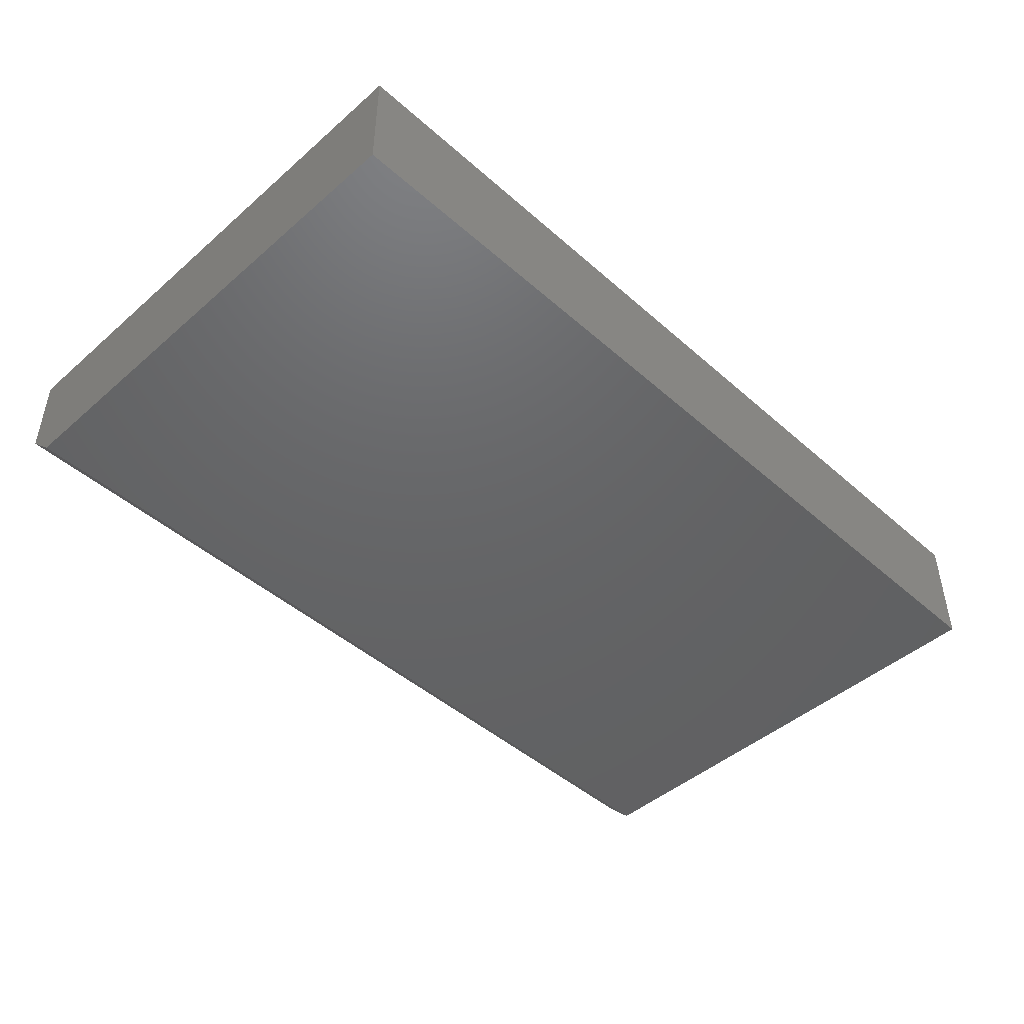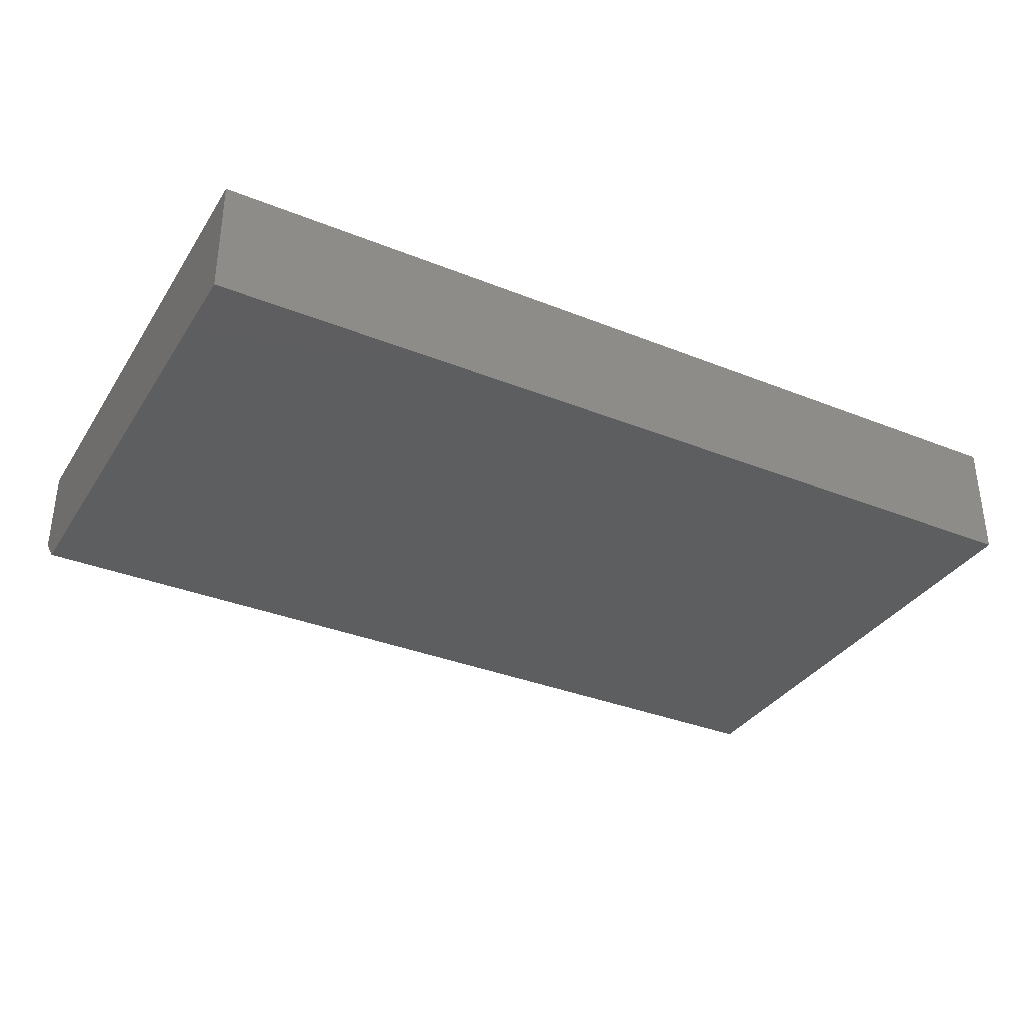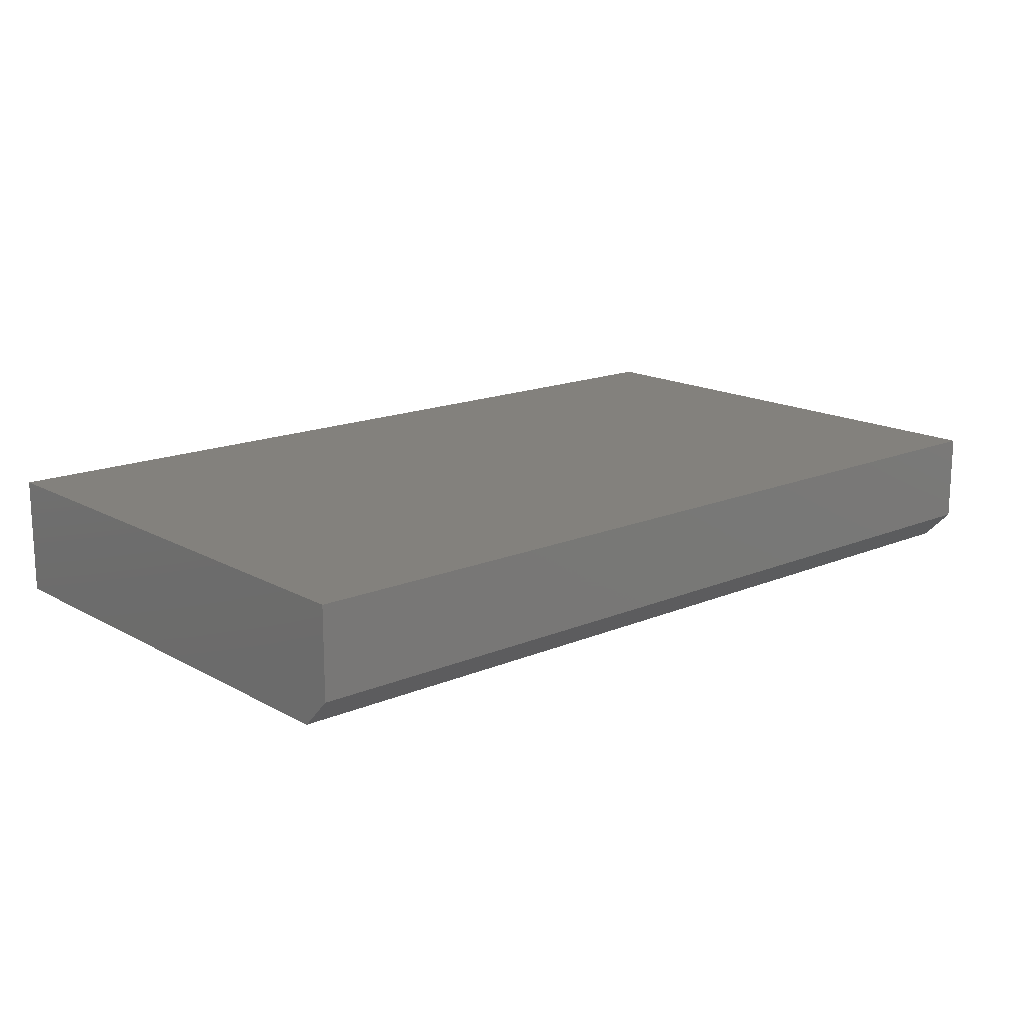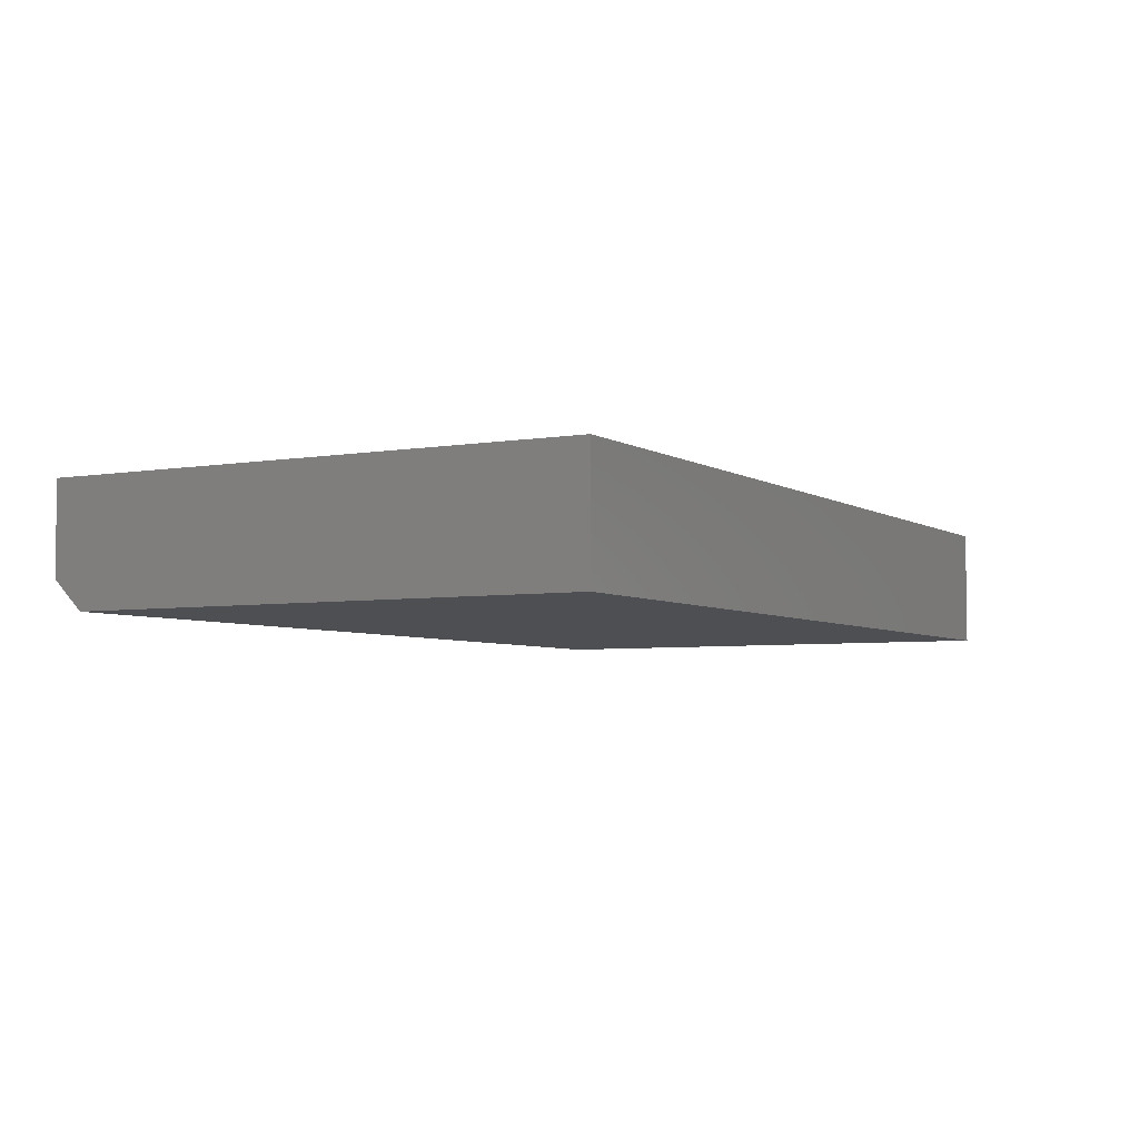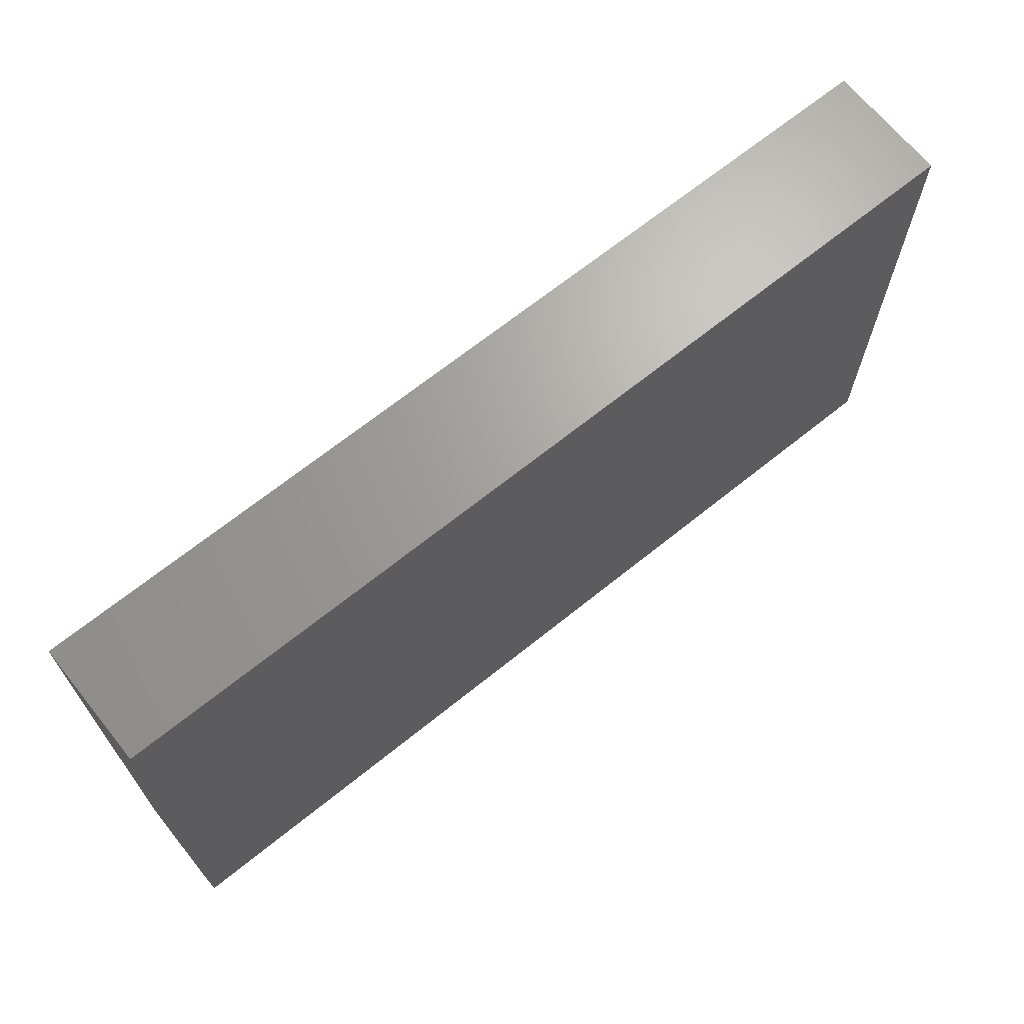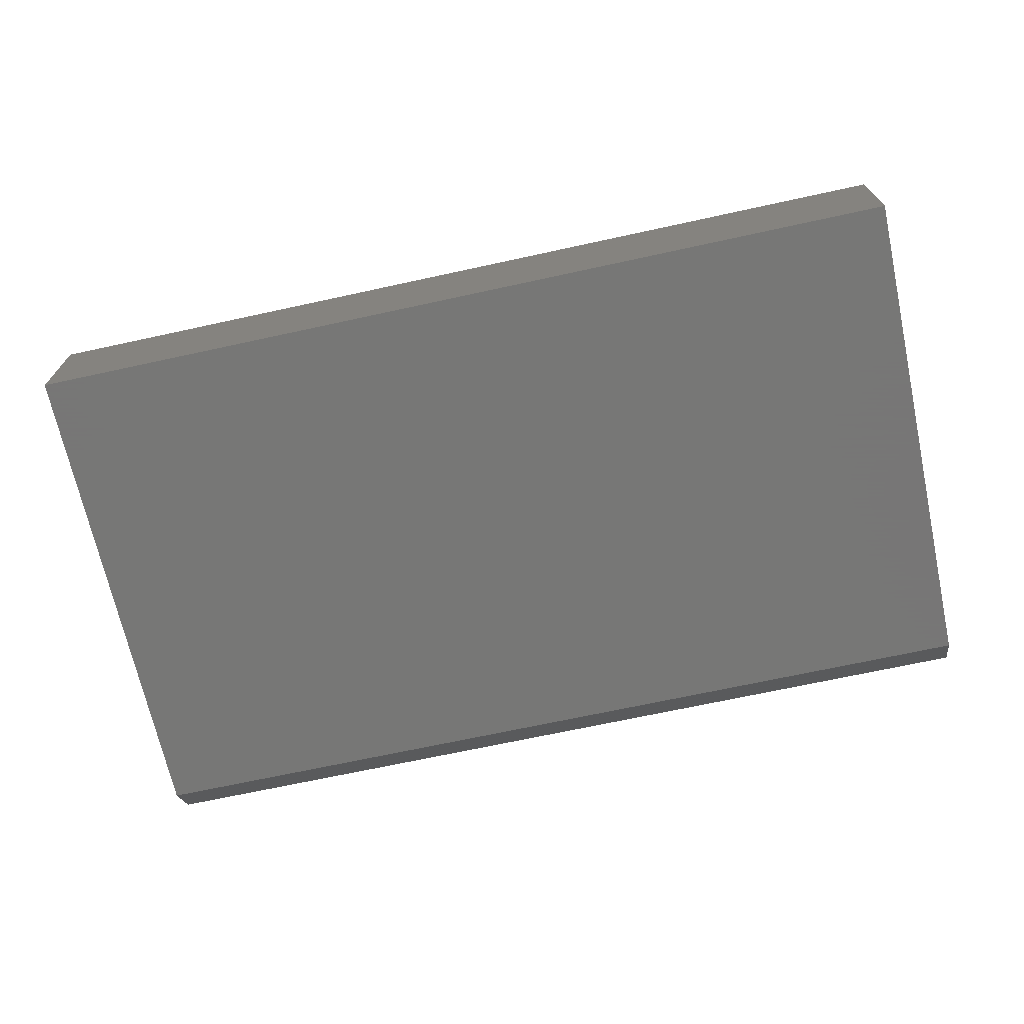
<metadata>
{"format":"stl","ext":"stl","renderer":"f3d","projection":"perspective","resolution":1024,"background":"white","views":[{"elev":-46.0,"azim":-45.2,"up":"+Y"},{"elev":-34.5,"azim":-28.3,"up":"+Y"},{"elev":15.9,"azim":138.8,"up":"+Y"},{"elev":-4.7,"azim":-60.9,"up":"+Y"},{"elev":67.7,"azim":-38.9,"up":"+Z"},{"elev":-69.3,"azim":12.3,"up":"+Y"}]}
</metadata>
<code>
# stl→obj: 10 verts, 16 faces
v -0.2344 0.01562 -0.75
v -0.2344 1.735e-18 -0.7344
v -0.2344 0.0625 -0.75
v -0.2344 3.123e-17 -0.4688
v -0.2344 0.0625 -0.4688
v 0.2368 1.735e-18 -0.7344
v 0.2368 3.123e-17 -0.4688
v 0.2368 0.01562 -0.75
v 0.2368 0.0625 -0.75
v 0.2368 0.0625 -0.4688
f 1 2 3
f 3 2 4
f 3 4 5
f 2 6 4
f 4 6 7
f 8 9 6
f 6 9 10
f 6 10 7
f 3 9 1
f 1 9 8
f 1 8 2
f 2 8 6
f 10 5 7
f 7 5 4
f 3 5 9
f 9 5 10

</code>
